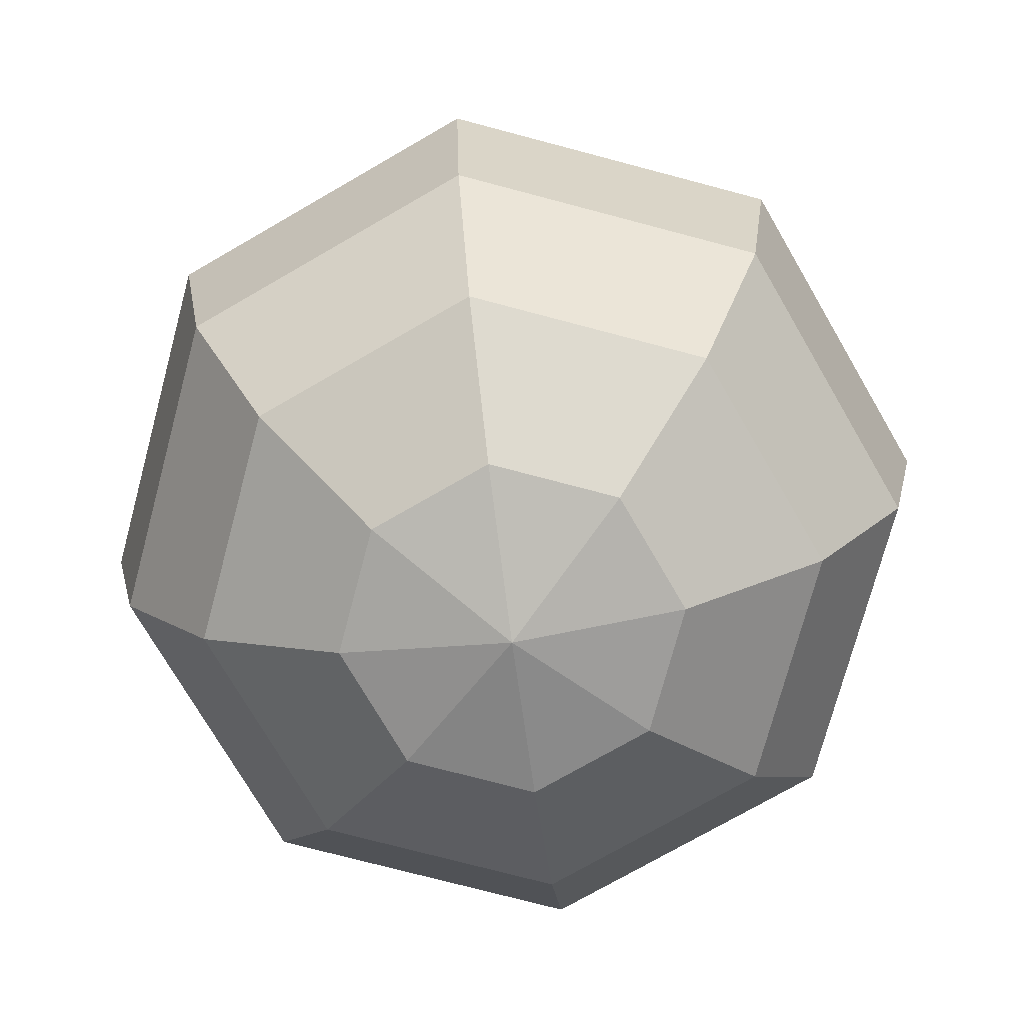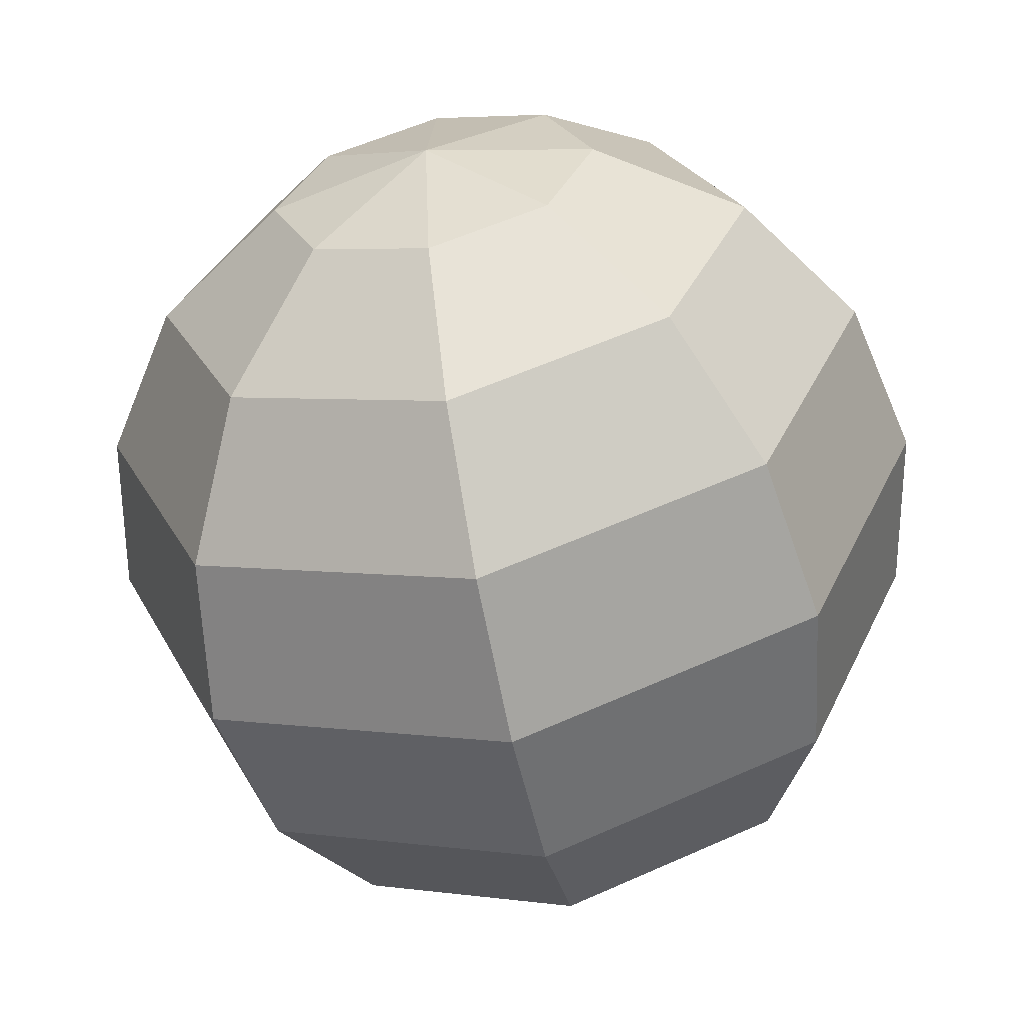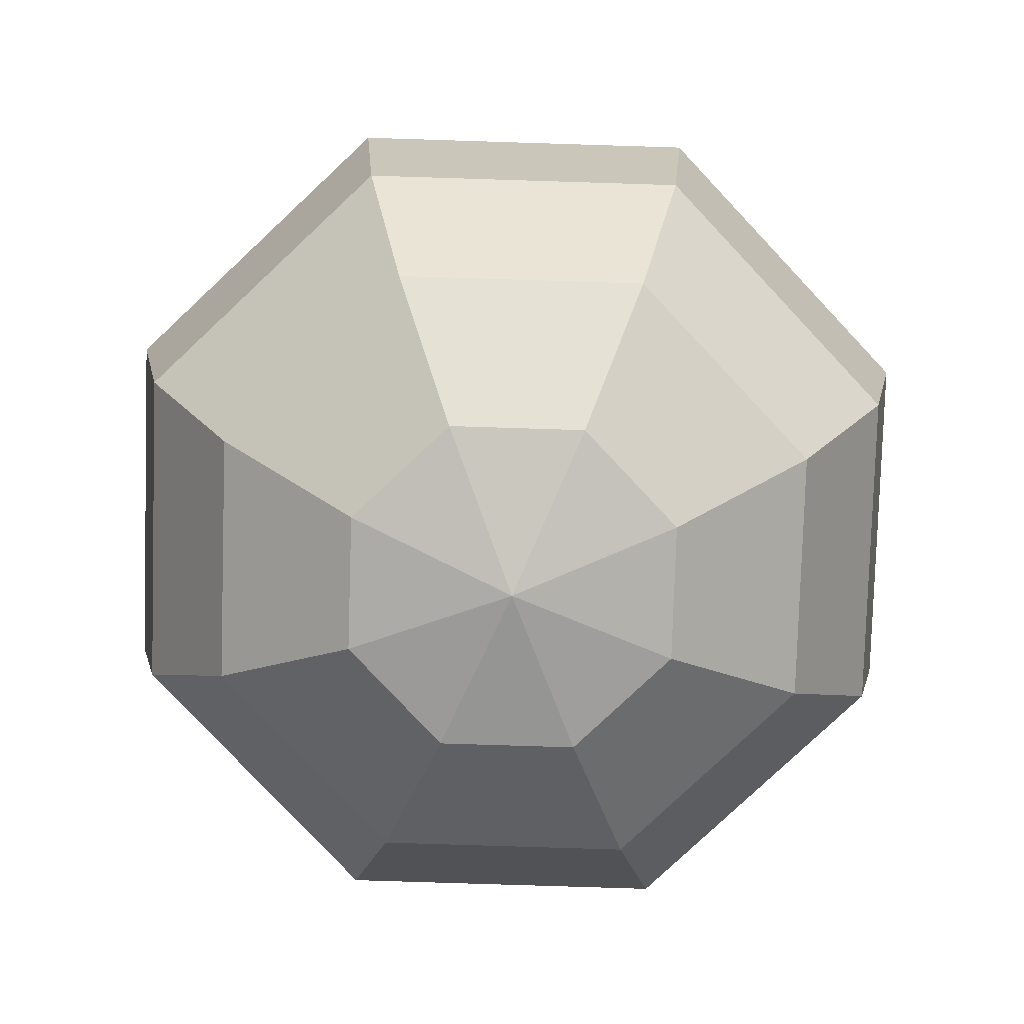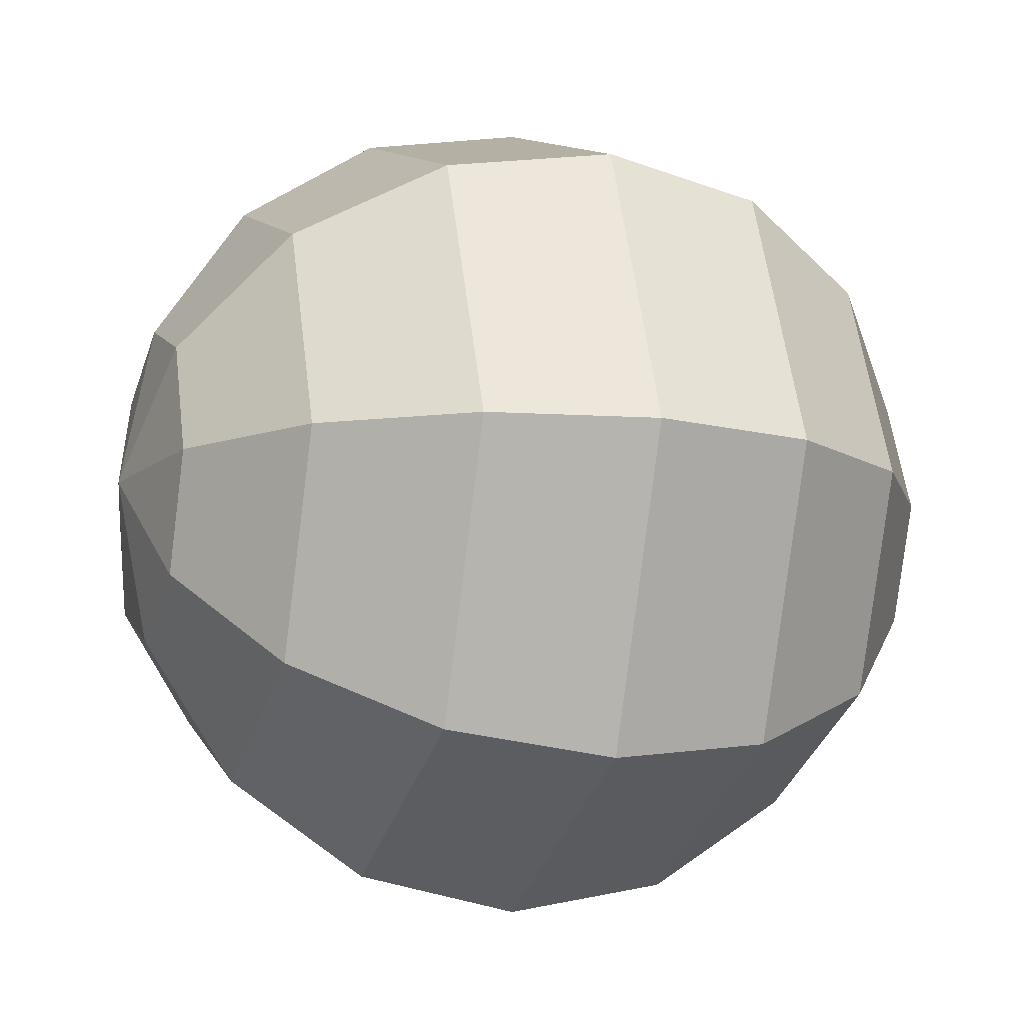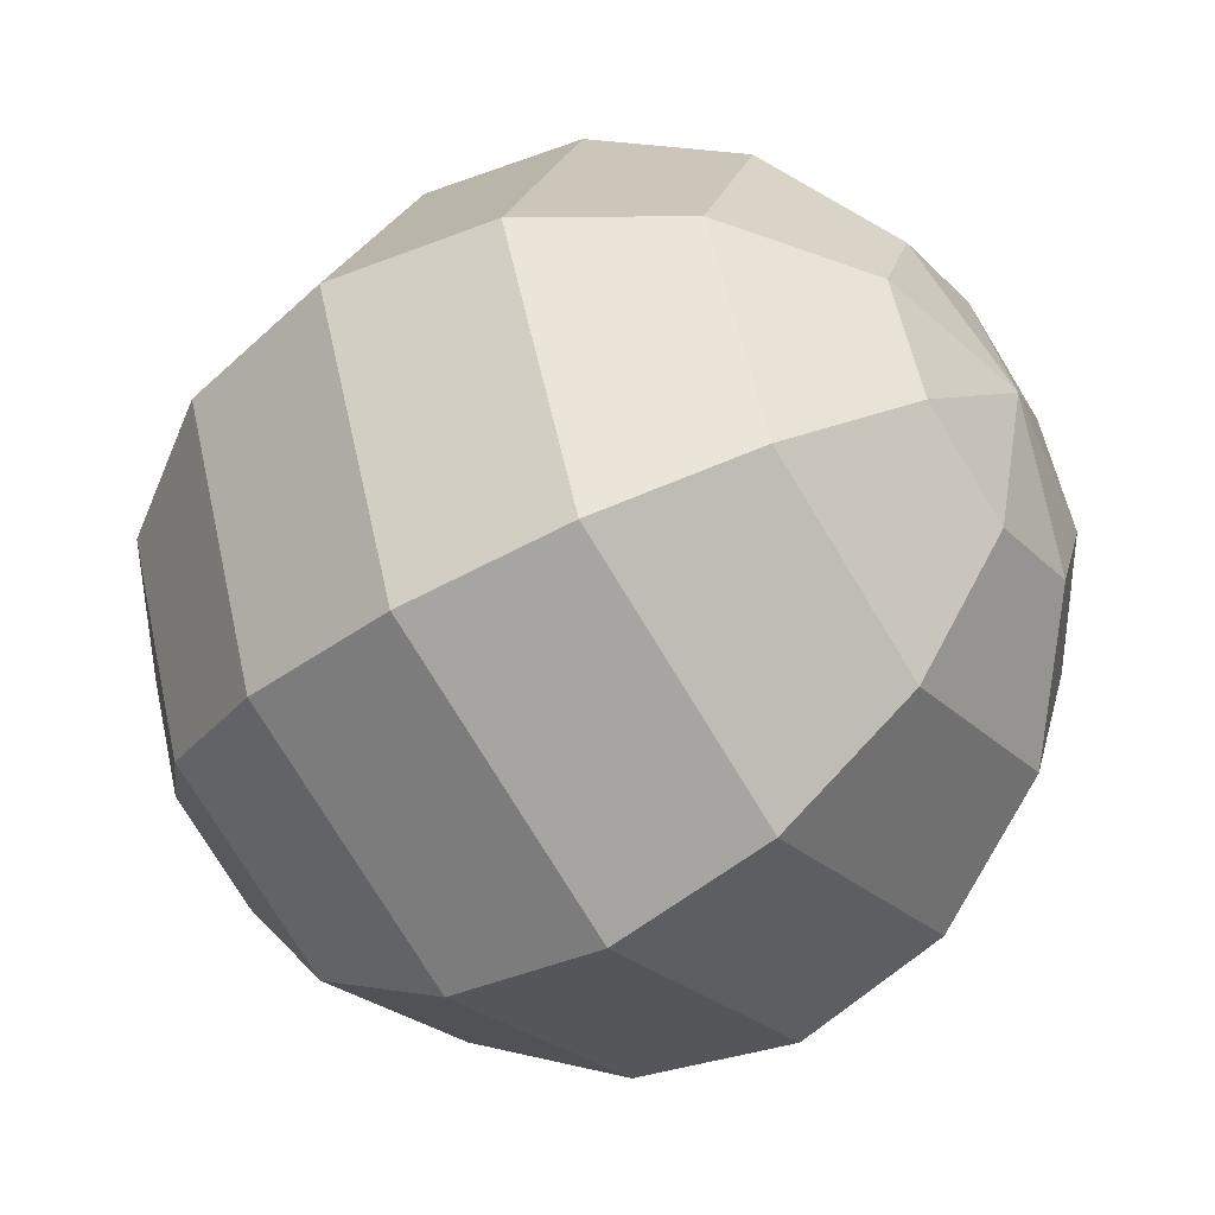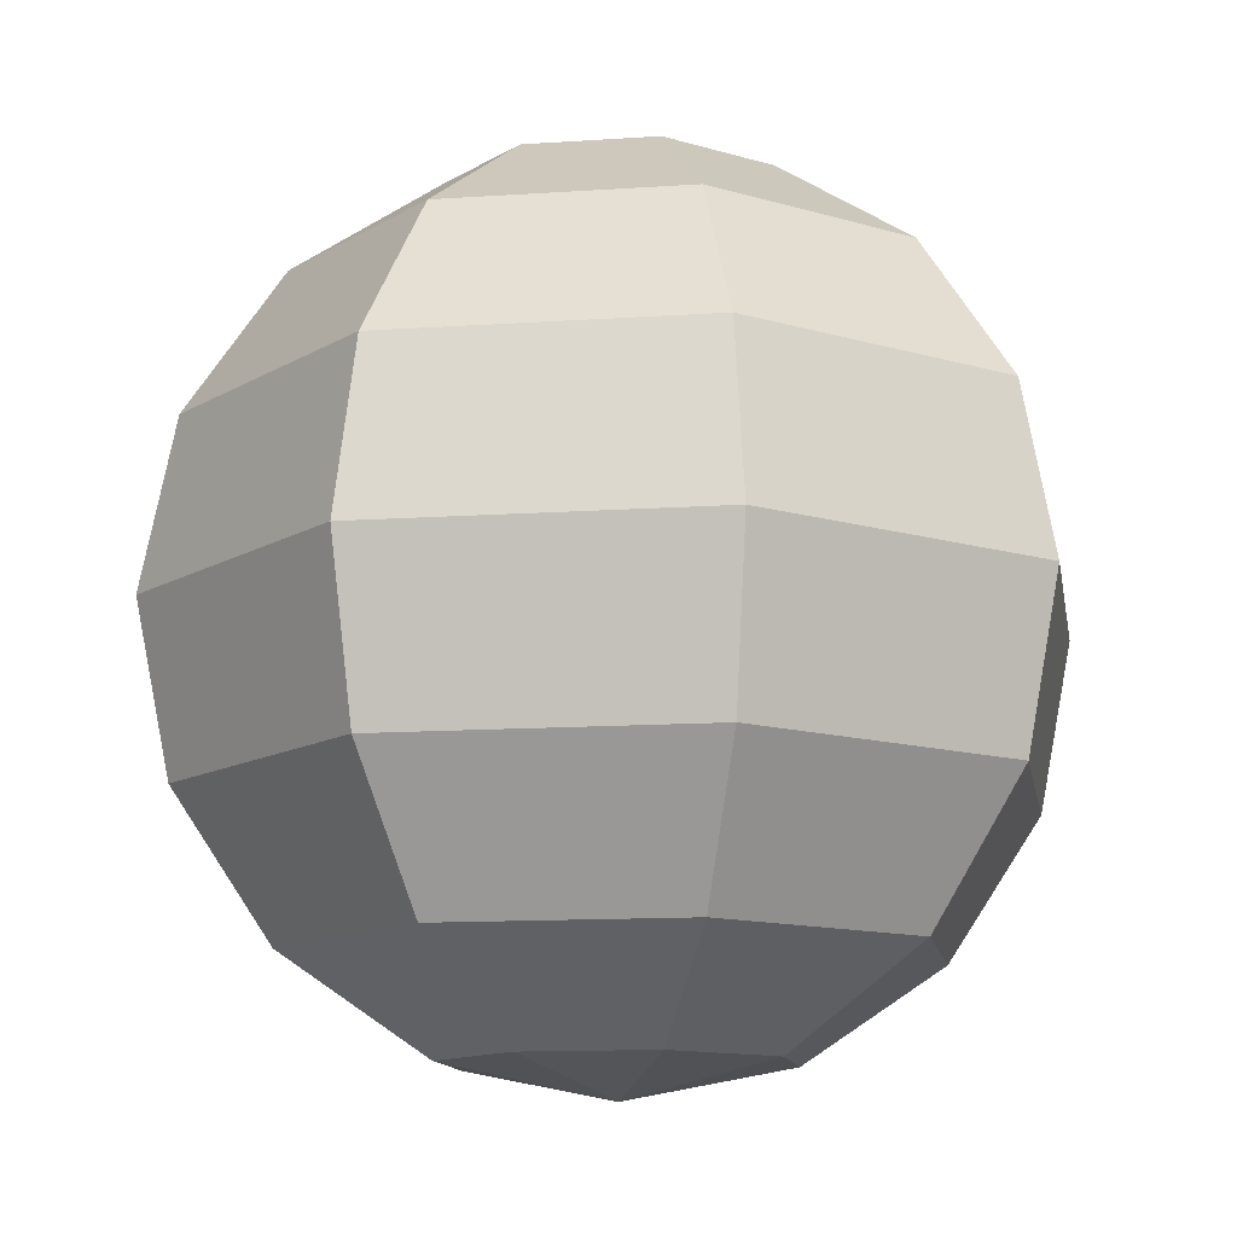
<metadata>
{"format":"obj","ext":"obj","renderer":"f3d","projection":"perspective","resolution":1024,"background":"white","views":[{"elev":-73.6,"azim":97.6,"up":"+Y"},{"elev":-59.6,"azim":-168.4,"up":"+Z"},{"elev":-79.6,"azim":20.7,"up":"+Y"},{"elev":-12.5,"azim":-109.0,"up":"+Z"},{"elev":-50.1,"azim":124.3,"up":"+Z"},{"elev":-12.1,"azim":-58.2,"up":"+Y"}]}
</metadata>
<code>
o Sphere
v 0 -0 -0.2174
v -0 0.2174 -0
v 0.05883 0.2009 -0.05883
v 0.1087 0.1537 -0.1087
v 0.142 0.0832 -0.142
v 0.1537 -0 -0.1537
v 0.142 -0.0832 -0.142
v 0.1087 -0.1537 -0.1087
v 0.05883 -0.2009 -0.05883
v 0.0832 0.2009 -0
v 0.1537 0.1537 -0
v 0.2009 0.0832 -0
v 0.2174 -0 -0
v 0.2009 -0.0832 -0
v 0.1537 -0.1537 -0
v 0.0832 -0.2009 -0
v 0 -0.2174 -0
v 0.05883 0.2009 0.05883
v 0.1087 0.1537 0.1087
v 0.142 0.0832 0.142
v 0.1537 -0 0.1537
v 0.142 -0.0832 0.142
v 0.1087 -0.1537 0.1087
v 0.05883 -0.2009 0.05883
v 0 0.2009 0.0832
v 0 0.1537 0.1537
v 0 0.0832 0.2009
v 0 -0 0.2174
v 0 -0.0832 0.2009
v 0 -0.1537 0.1537
v 0 -0.2009 0.0832
v -0.05883 0.2009 0.05883
v -0.1087 0.1537 0.1087
v -0.142 0.0832 0.142
v -0.1537 -0 0.1537
v -0.142 -0.0832 0.142
v -0.1087 -0.1537 0.1087
v -0.05883 -0.2009 0.05883
v -0.0832 0.2009 -0
v -0.1537 0.1537 -0
v -0.2009 0.0832 -0
v -0.2174 -0 -0
v -0.2009 -0.0832 -0
v -0.1537 -0.1537 -0
v -0.0832 -0.2009 -0
v -0.05883 0.2009 -0.05883
v -0.1087 0.1537 -0.1087
v -0.142 0.0832 -0.142
v -0.1537 -0 -0.1537
v -0.142 -0.0832 -0.142
v -0.1087 -0.1537 -0.1087
v -0.05883 -0.2009 -0.05883
v -0 0.2009 -0.0832
v -0 0.1537 -0.1537
v -0 0.0832 -0.2009
v -0 -0.0832 -0.2009
v -0 -0.1537 -0.1537
v -0 -0.2009 -0.0832
f 53 2 3
f 17 58 9
f 56 8 57
f 55 6 1
f 54 3 4
f 57 9 58
f 56 6 7
f 55 4 5
f 5 13 6
f 3 11 4
f 9 15 16
f 6 14 7
f 4 12 5
f 3 2 10
f 17 9 16
f 7 15 8
f 15 24 16
f 13 22 14
f 11 20 12
f 10 2 18
f 17 16 24
f 14 23 15
f 12 21 13
f 10 19 11
f 19 27 20
f 18 2 25
f 17 24 31
f 23 29 30
f 20 28 21
f 18 26 19
f 23 31 24
f 21 29 22
f 17 31 38
f 30 36 37
f 28 34 35
f 26 32 33
f 30 38 31
f 28 36 29
f 26 34 27
f 25 2 32
f 32 40 33
f 37 45 38
f 35 43 36
f 33 41 34
f 32 2 39
f 17 38 45
f 36 44 37
f 35 41 42
f 45 51 52
f 42 50 43
f 40 48 41
f 39 2 46
f 17 45 52
f 44 50 51
f 42 48 49
f 39 47 40
f 46 2 53
f 17 52 58
f 50 57 51
f 48 1 49
f 46 54 47
f 51 58 52
f 49 56 50
f 47 55 48
f 56 7 8
f 55 5 6
f 54 53 3
f 57 8 9
f 56 1 6
f 55 54 4
f 5 12 13
f 3 10 11
f 9 8 15
f 6 13 14
f 4 11 12
f 7 14 15
f 15 23 24
f 13 21 22
f 11 19 20
f 14 22 23
f 12 20 21
f 10 18 19
f 19 26 27
f 23 22 29
f 20 27 28
f 18 25 26
f 23 30 31
f 21 28 29
f 30 29 36
f 28 27 34
f 26 25 32
f 30 37 38
f 28 35 36
f 26 33 34
f 32 39 40
f 37 44 45
f 35 42 43
f 33 40 41
f 36 43 44
f 35 34 41
f 45 44 51
f 42 49 50
f 40 47 48
f 44 43 50
f 42 41 48
f 39 46 47
f 50 56 57
f 48 55 1
f 46 53 54
f 51 57 58
f 49 1 56
f 47 54 55

</code>
